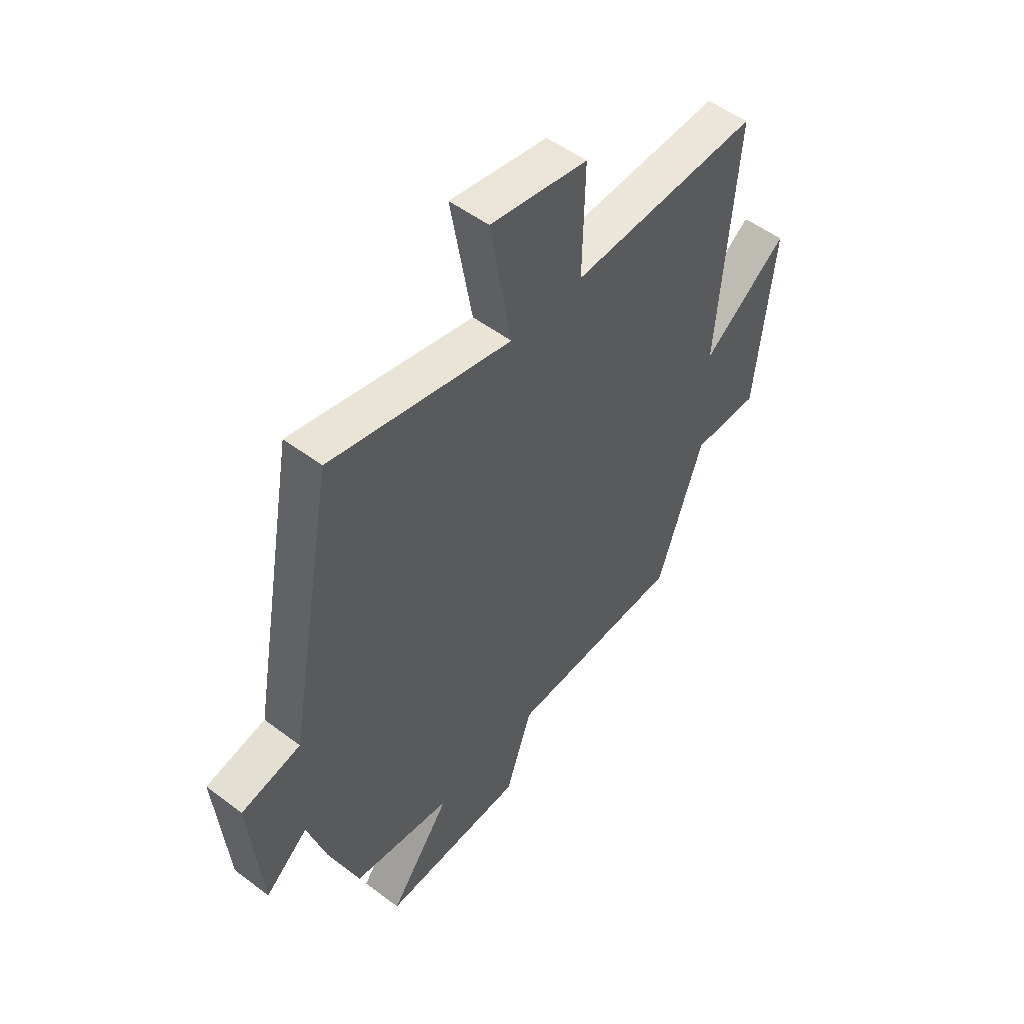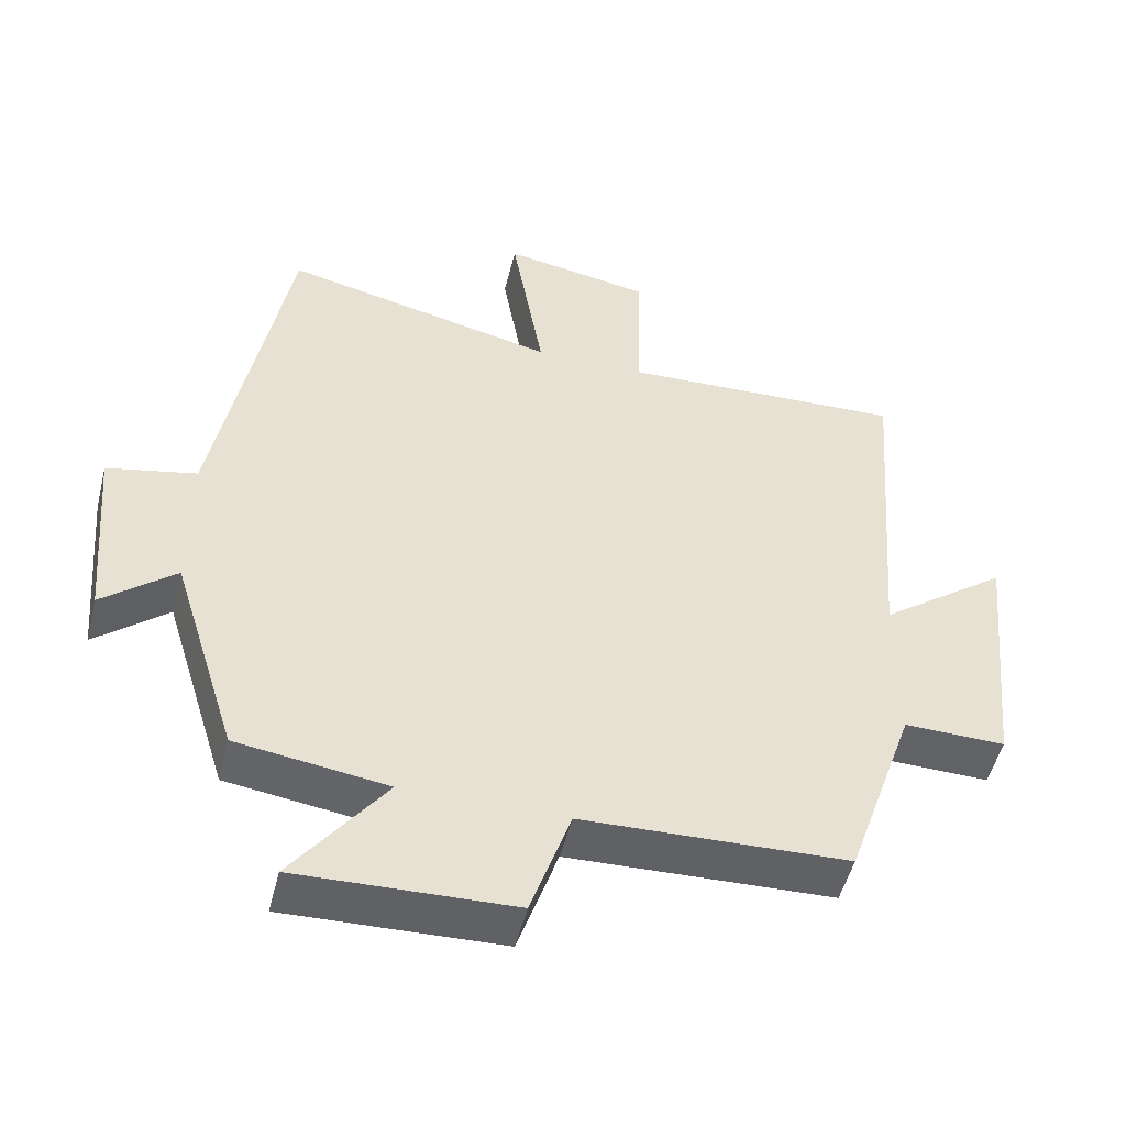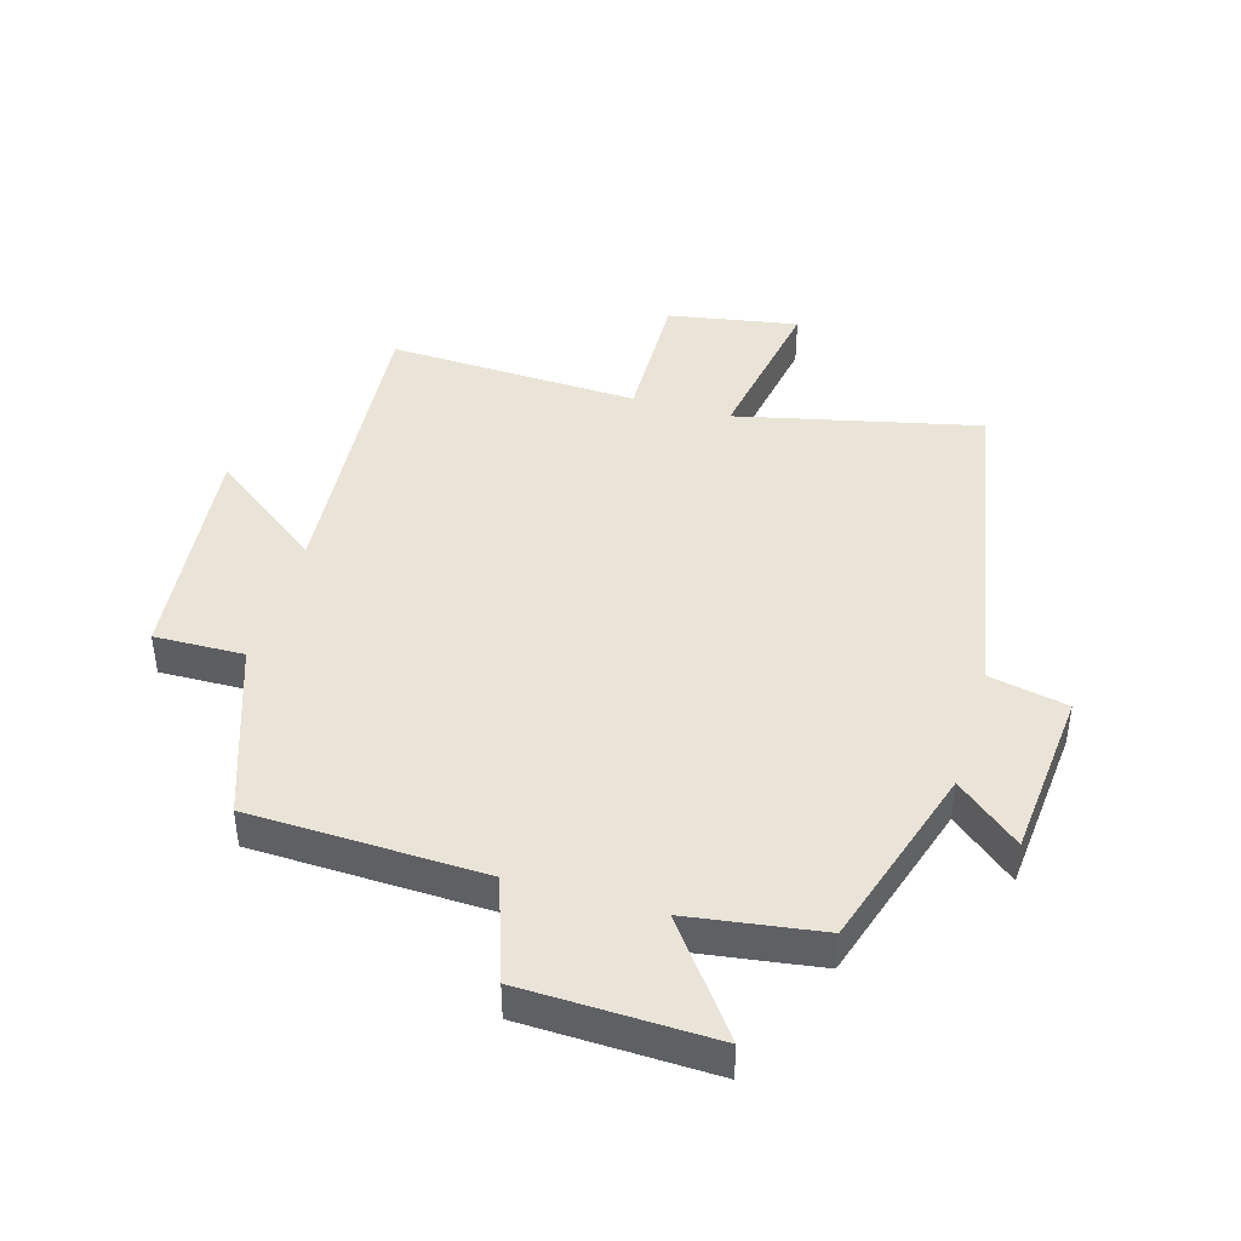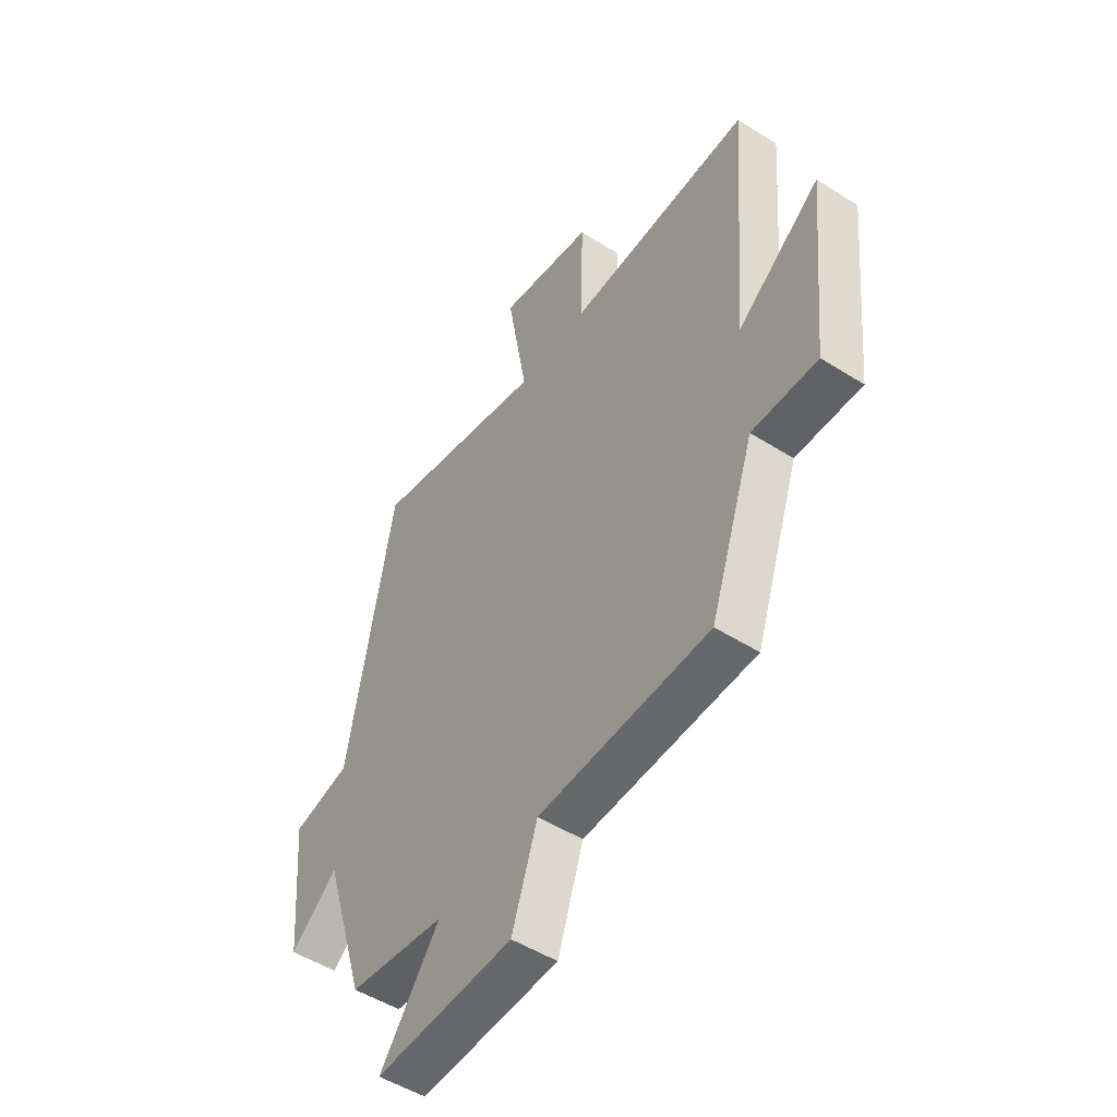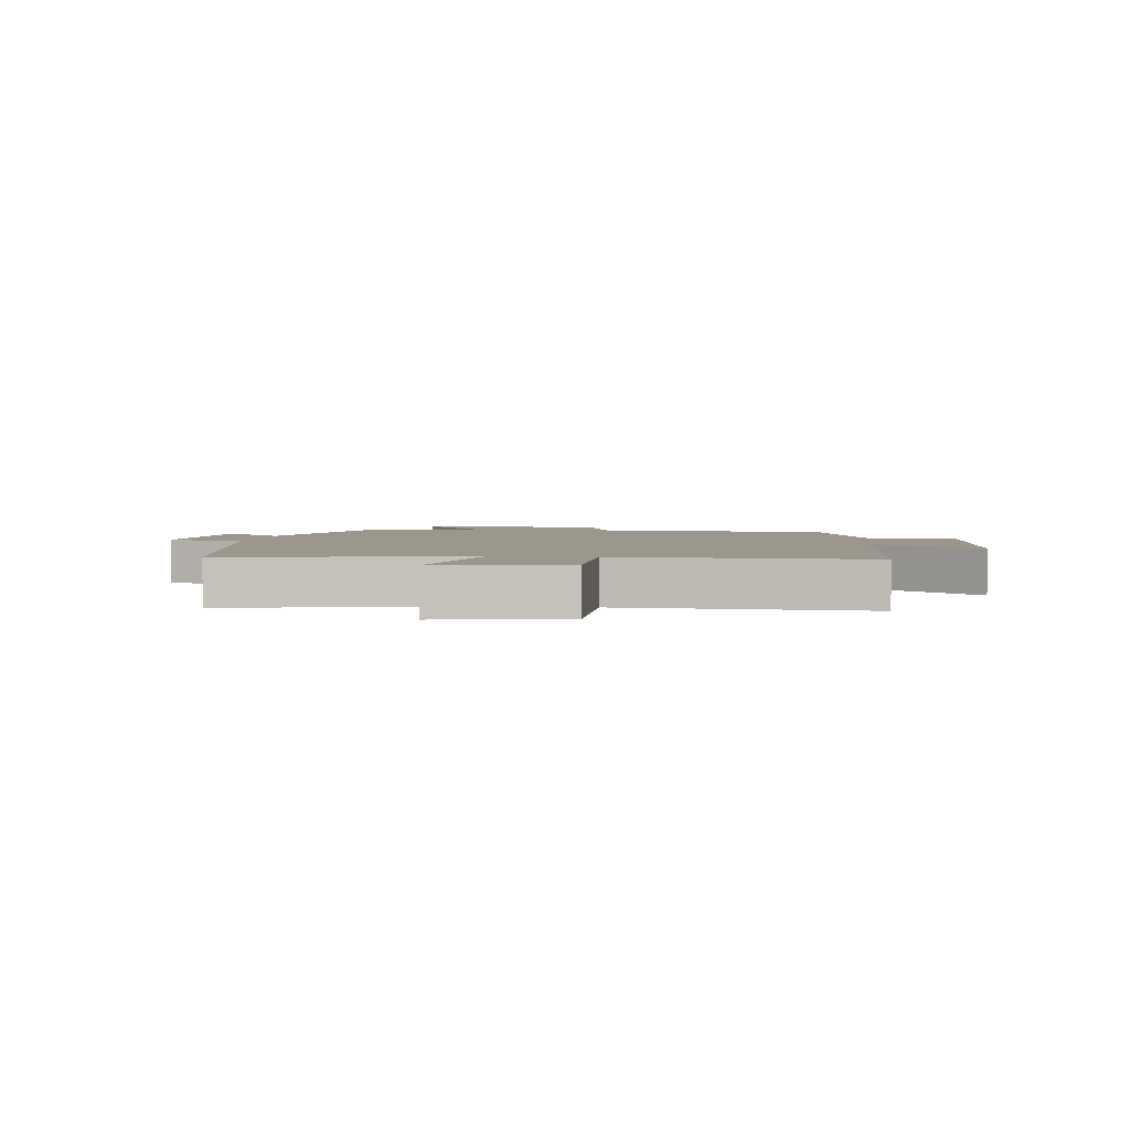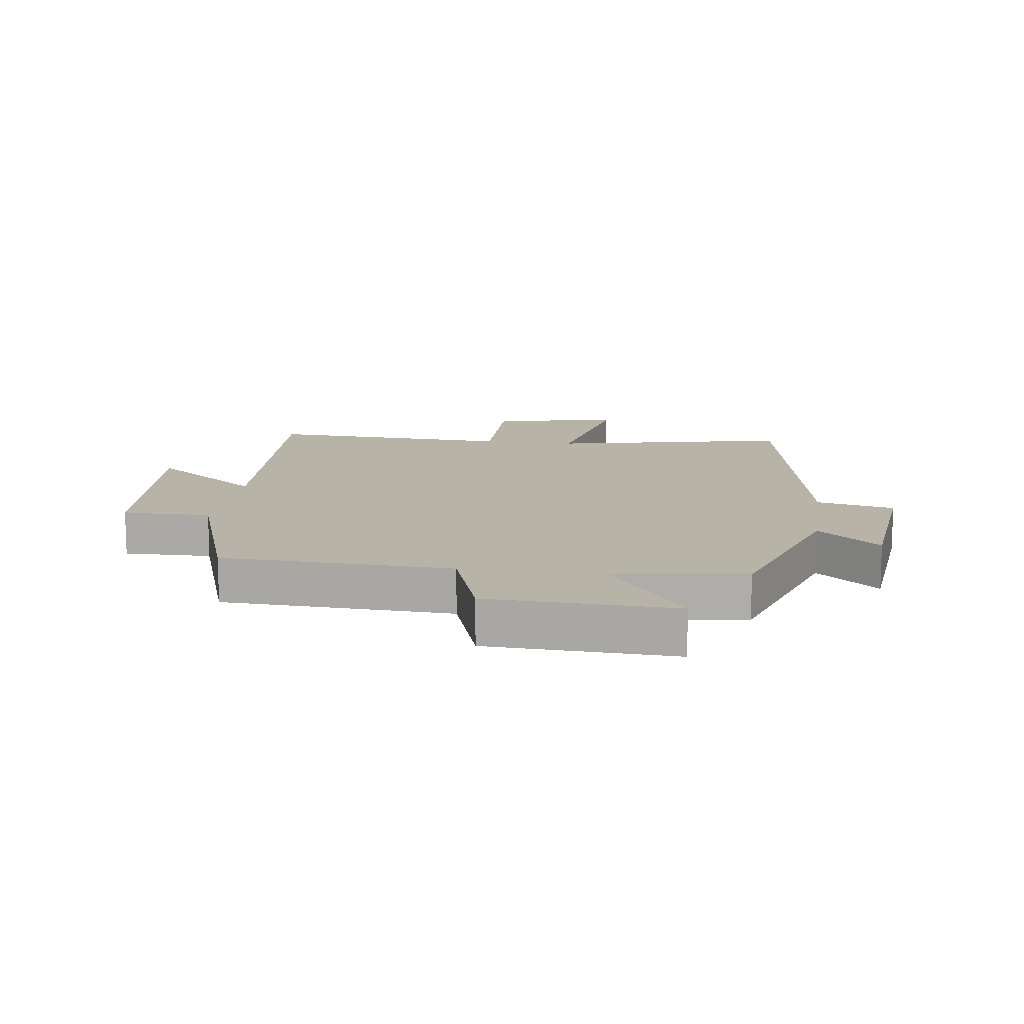
<metadata>
{"format":"obj","ext":"obj","renderer":"f3d","projection":"perspective","resolution":1024,"background":"white","views":[{"elev":51.7,"azim":-50.6,"up":"+Z"},{"elev":-50.5,"azim":-14.0,"up":"+Z"},{"elev":43.0,"azim":-163.8,"up":"+Y"},{"elev":-50.6,"azim":55.3,"up":"+Z"},{"elev":2.9,"azim":8.0,"up":"+Y"},{"elev":12.8,"azim":-171.6,"up":"+Y"}]}
</metadata>
<code>
v 0.403 0.07 -0.487
v 0.031 0.07 -0.5
v -0.025 0.07 -0.665
v -0.327 0.07 -0.675
v -0.197 0.07 -0.5
v -0.408 0.07 -0.47
v -0.5 0.07 -0.173
v -0.602 0.07 -0.258
v -0.626 0.07 0.014
v -0.5 0.07 0.041
v -0.401 0.07 0.587
v -0.017 0.07 0.5
v -0.062 0.07 0.761
v 0.144 0.07 0.725
v 0.139 0.07 0.5
v 0.539 0.07 0.517
v 0.5 0.07 0.024
v 0.68 0.07 0.159
v 0.642 0.07 -0.209
v 0.5 0.07 -0.206
v 0.403 0 -0.487
v 0.031 0 -0.5
v -0.025 0 -0.665
v -0.327 0 -0.675
v -0.197 0 -0.5
v -0.408 0 -0.47
v -0.5 0 -0.173
v -0.602 0 -0.258
v -0.626 0 0.014
v -0.5 0 0.041
v -0.401 0 0.587
v -0.017 0 0.5
v -0.062 0 0.761
v 0.144 0 0.725
v 0.139 0 0.5
v 0.539 0 0.517
v 0.5 0 0.024
v 0.68 0 0.159
v 0.642 0 -0.209
v 0.5 0 -0.206
f 17 18 19 20
f 17 20 1 2
f 15 16 17 2
f 12 13 14 15
f 12 15 2 3
f 10 11 12 3
f 7 8 9 10
f 5 6 7 10
f 5 10 3
f 3 4 5
f 40 39 38 37
f 22 21 40 37
f 22 37 36 35
f 35 34 33 32
f 23 22 35 32
f 23 32 31 30
f 30 29 28 27
f 30 27 26 25
f 23 30 25
f 25 24 23
f 1 21 22 2
f 2 22 23 3
f 3 23 24 4
f 4 24 25 5
f 5 25 26 6
f 6 26 27 7
f 7 27 28 8
f 8 28 29 9
f 9 29 30 10
f 10 30 31 11
f 11 31 32 12
f 12 32 33 13
f 13 33 34 14
f 14 34 35 15
f 15 35 36 16
f 16 36 37 17
f 17 37 38 18
f 18 38 39 19
f 19 39 40 20
f 20 40 21 1

</code>
